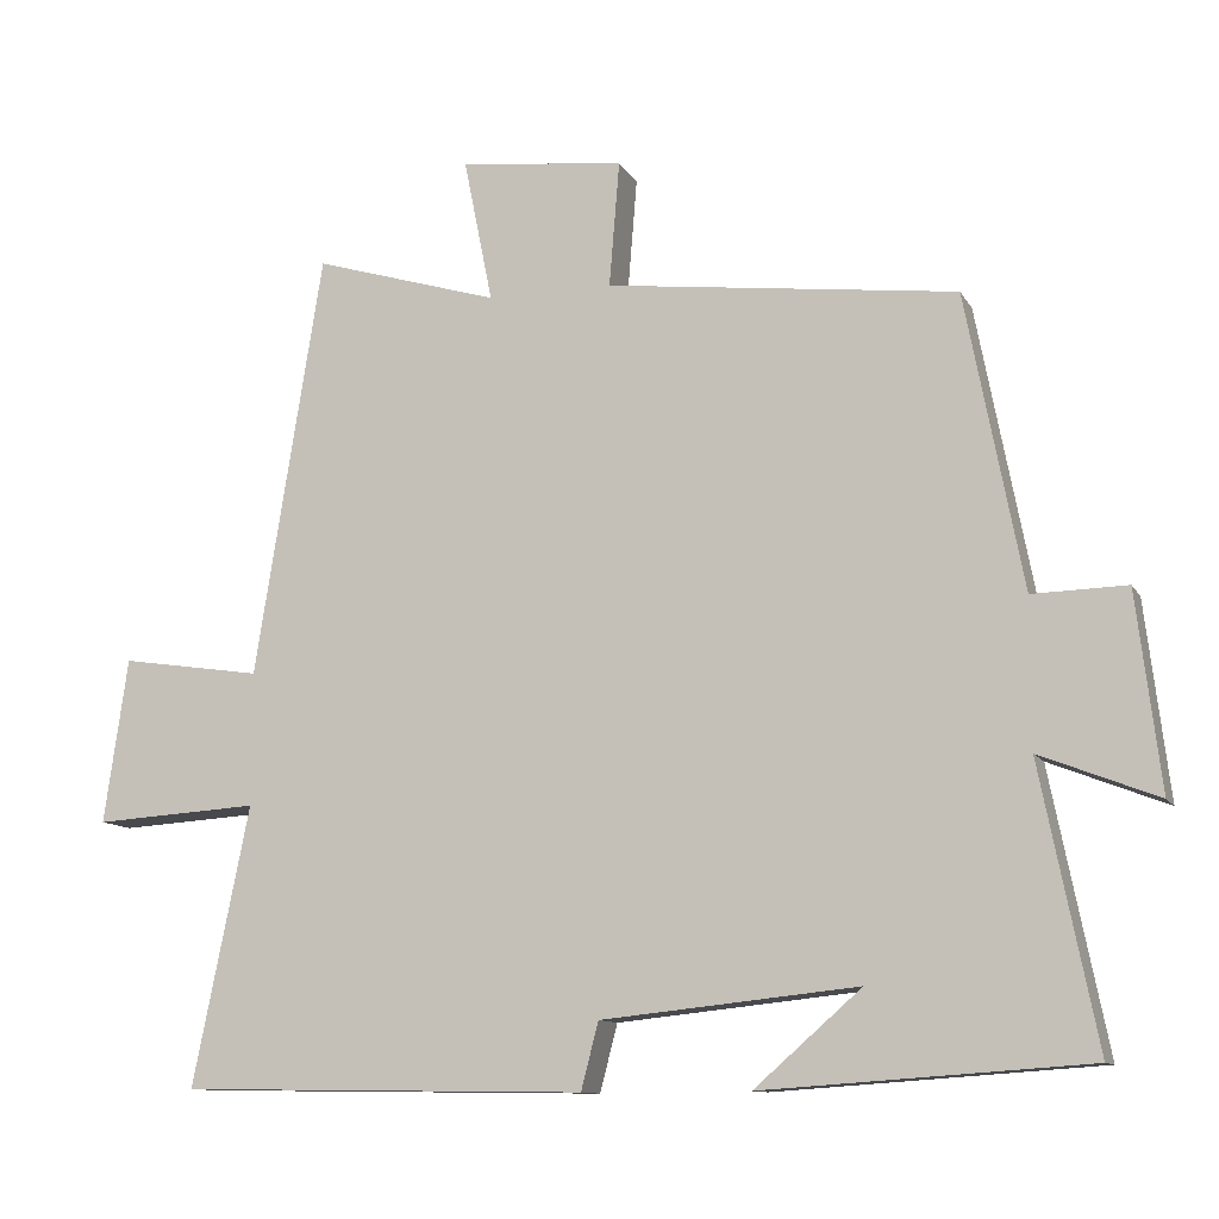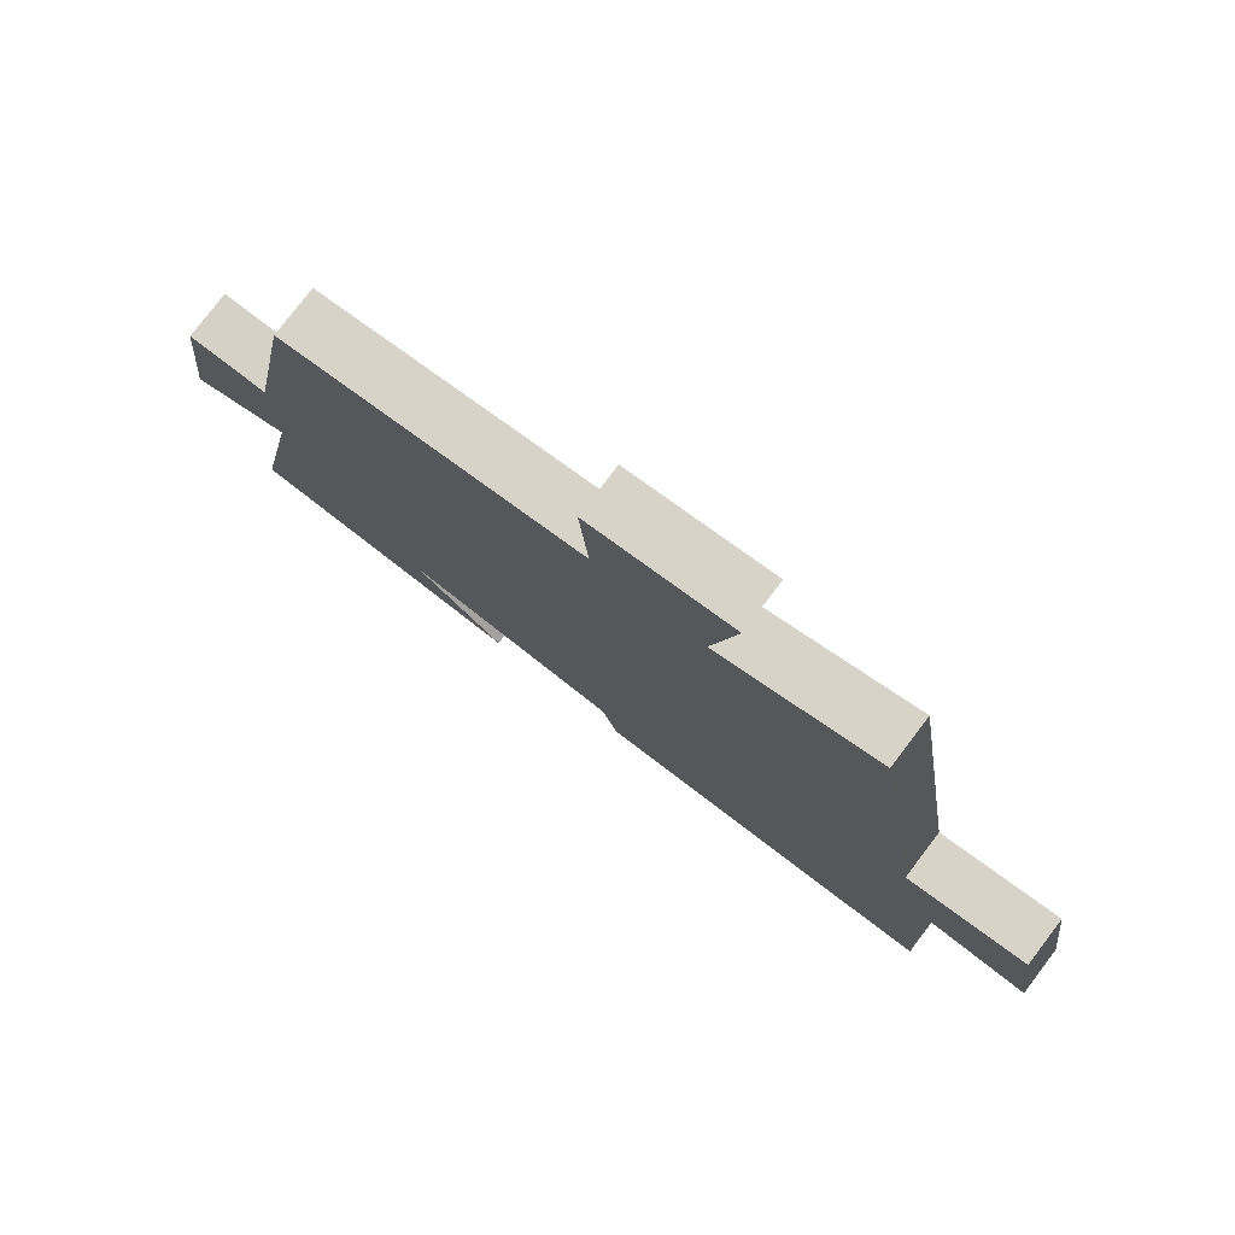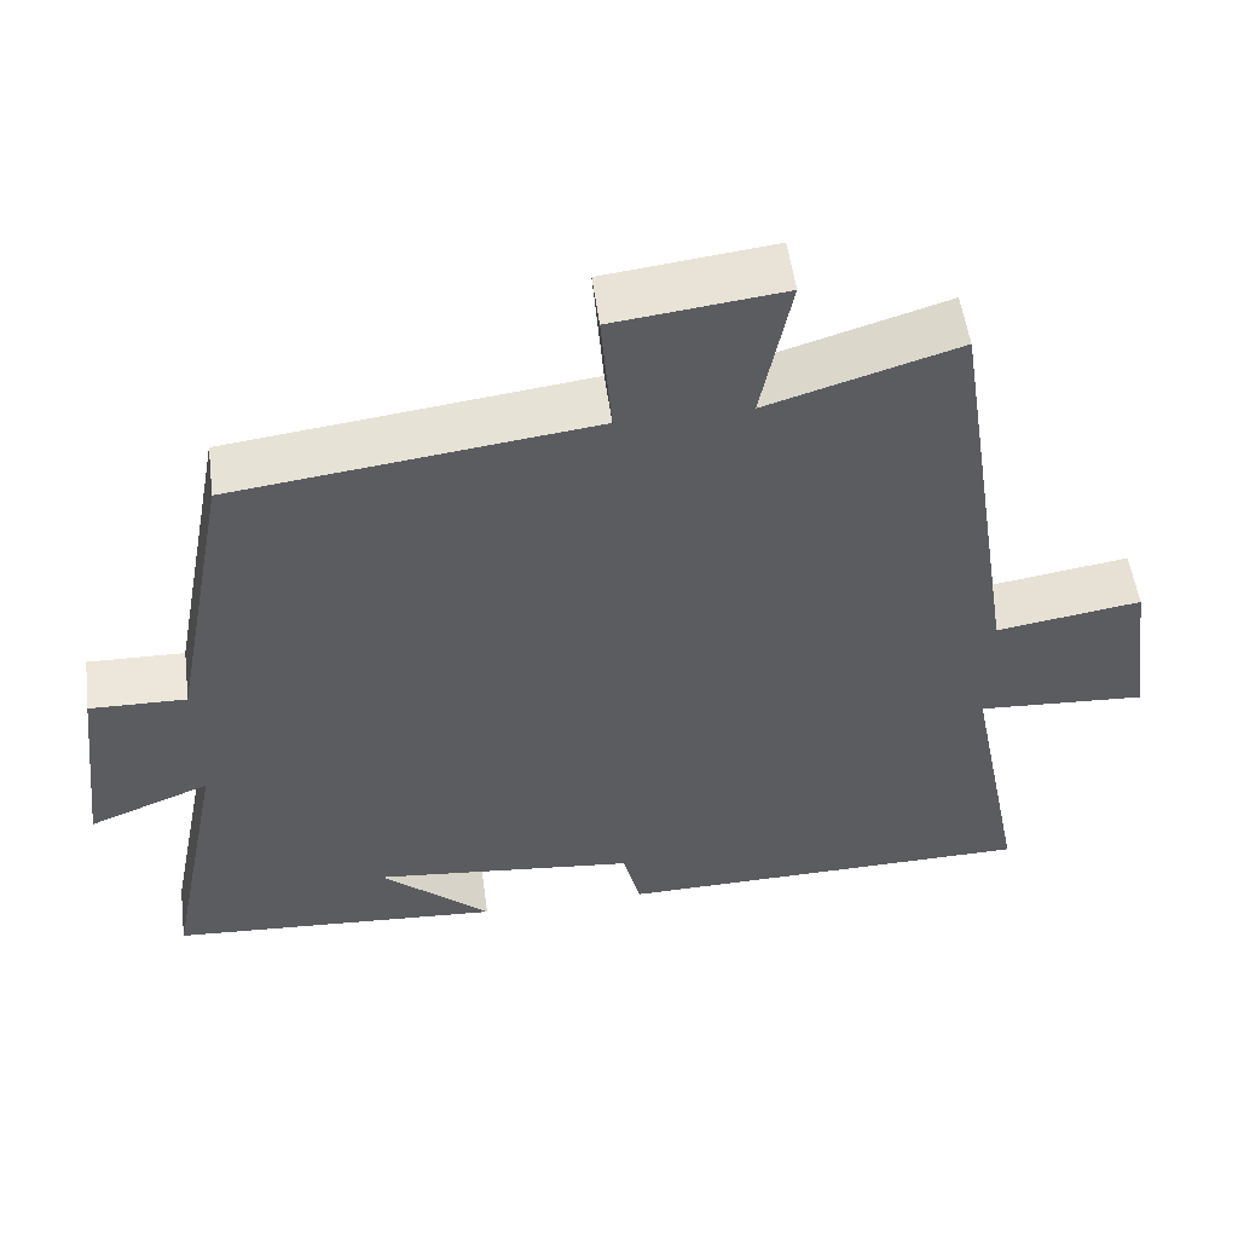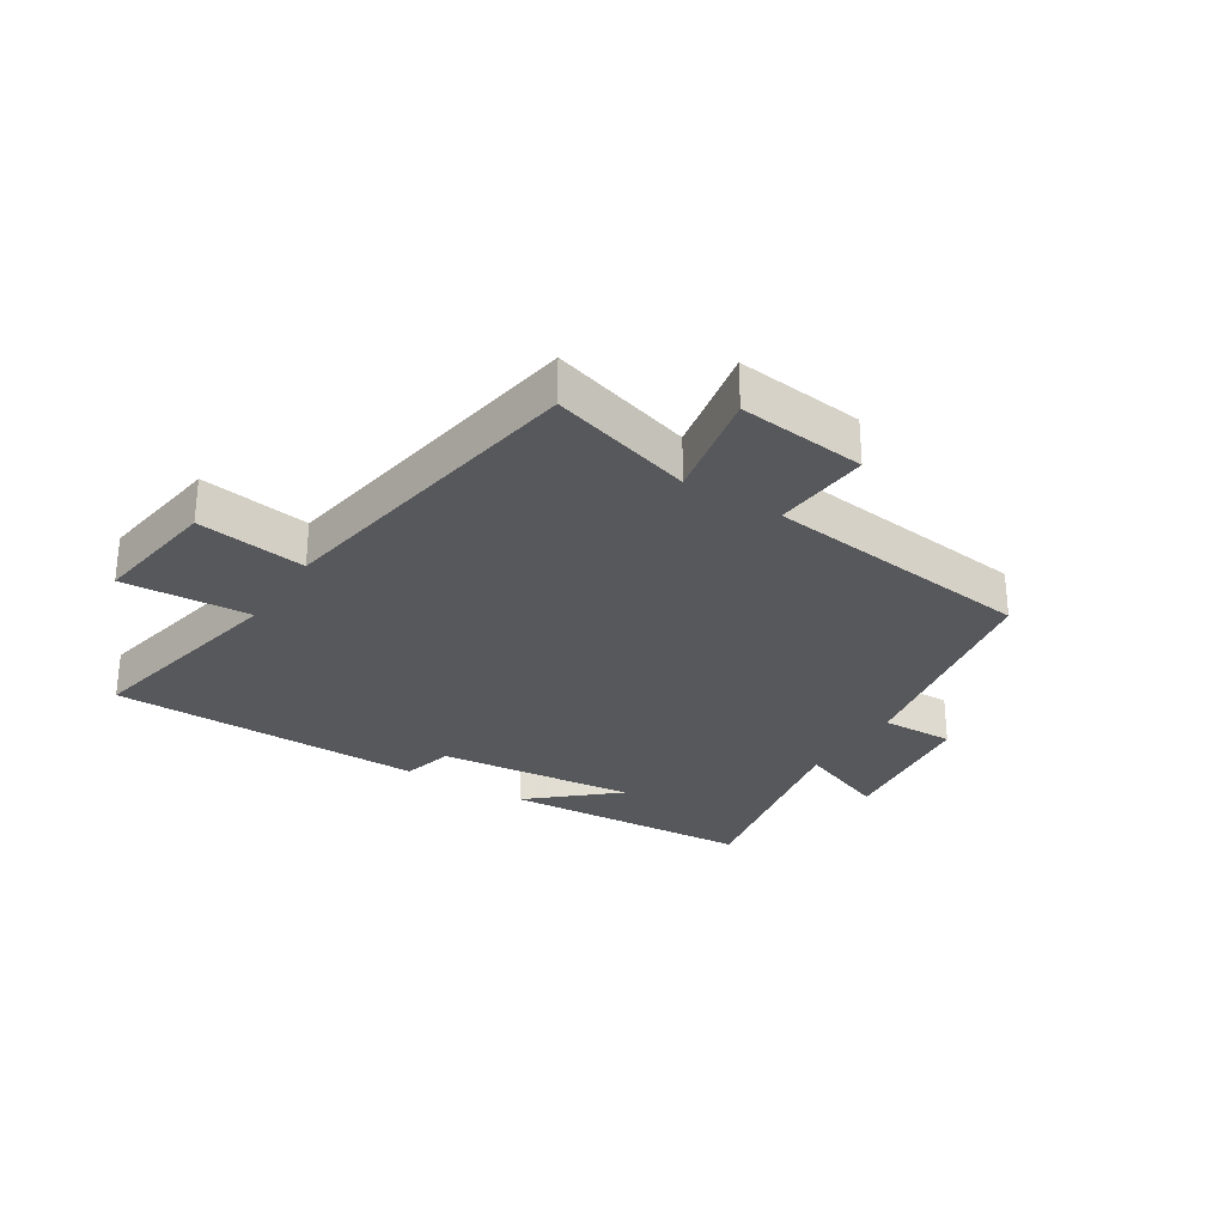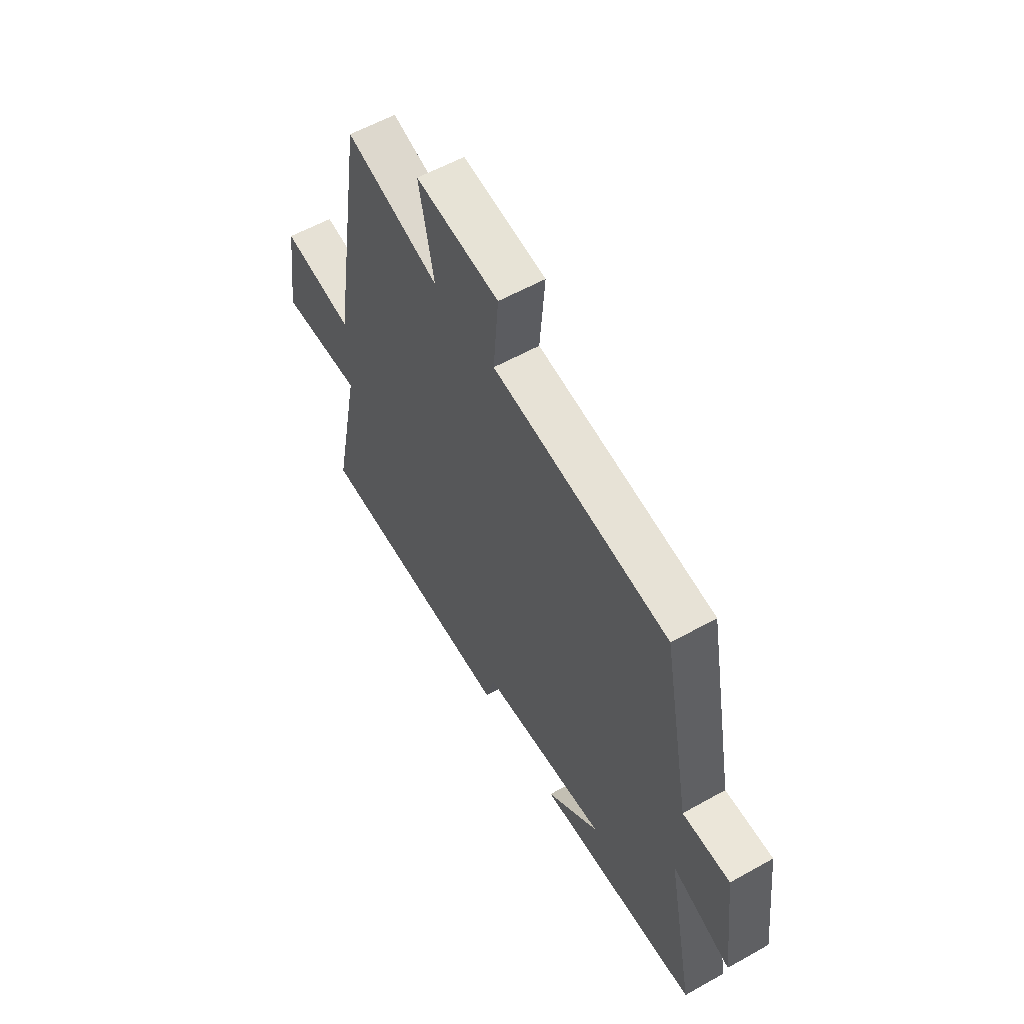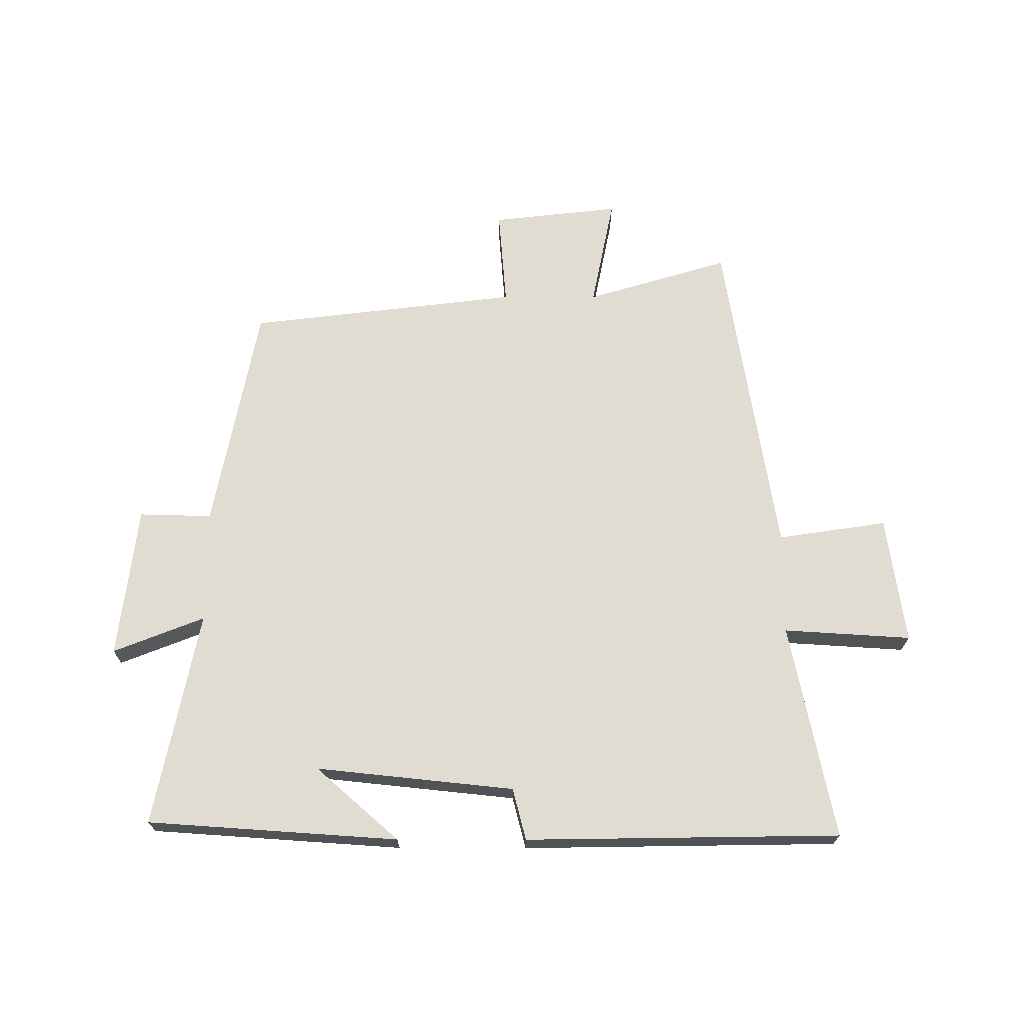
<metadata>
{"format":"obj","ext":"obj","renderer":"f3d","projection":"perspective","resolution":1024,"background":"white","views":[{"elev":-11.1,"azim":19.0,"up":"+Z"},{"elev":78.2,"azim":-142.7,"up":"+Z"},{"elev":53.1,"azim":172.4,"up":"+Z"},{"elev":-28.5,"azim":-32.3,"up":"+Y"},{"elev":58.1,"azim":59.9,"up":"+Z"},{"elev":69.1,"azim":-179.9,"up":"+Y"}]}
</metadata>
<code>
v -0.414 0.07 0.571
v -0.178 0.07 0.5
v -0.215 0.07 0.684
v -0.005 0.07 0.66
v -0.018 0.07 0.5
v 0.428 0.07 0.446
v 0.5 0.07 0.07
v 0.62 0.07 0.073
v 0.65 0.07 -0.177
v 0.5 0.07 -0.118
v 0.571 0.07 -0.472
v 0.158 0.07 -0.5
v 0.294 0.07 -0.381
v -0.032 0.07 -0.415
v -0.054 0.07 -0.5
v -0.572 0.07 -0.492
v -0.5 0.07 -0.138
v -0.71 0.07 -0.151
v -0.68 0.07 0.059
v -0.5 0.07 0.032
v -0.414 0 0.571
v -0.178 0 0.5
v -0.215 0 0.684
v -0.005 0 0.66
v -0.018 0 0.5
v 0.428 0 0.446
v 0.5 0 0.07
v 0.62 0 0.073
v 0.65 0 -0.177
v 0.5 0 -0.118
v 0.571 0 -0.472
v 0.158 0 -0.5
v 0.294 0 -0.381
v -0.032 0 -0.415
v -0.054 0 -0.5
v -0.572 0 -0.492
v -0.5 0 -0.138
v -0.71 0 -0.151
v -0.68 0 0.059
v -0.5 0 0.032
f 17 18 19 20
f 17 20 1 2
f 16 17 2
f 15 16 2
f 14 15 2
f 13 14 2
f 11 12 13
f 13 2 3
f 11 13 3
f 10 11 3
f 7 8 9 10
f 5 6 7 10
f 5 10 3
f 3 4 5
f 40 39 38 37
f 22 21 40 37
f 22 37 36
f 22 36 35
f 22 35 34
f 22 34 33
f 33 32 31
f 23 22 33
f 23 33 31
f 23 31 30
f 30 29 28 27
f 30 27 26 25
f 23 30 25
f 25 24 23
f 1 21 22 2
f 2 22 23 3
f 3 23 24 4
f 4 24 25 5
f 5 25 26 6
f 6 26 27 7
f 7 27 28 8
f 8 28 29 9
f 9 29 30 10
f 10 30 31 11
f 11 31 32 12
f 12 32 33 13
f 13 33 34 14
f 14 34 35 15
f 15 35 36 16
f 16 36 37 17
f 17 37 38 18
f 18 38 39 19
f 19 39 40 20
f 20 40 21 1

</code>
